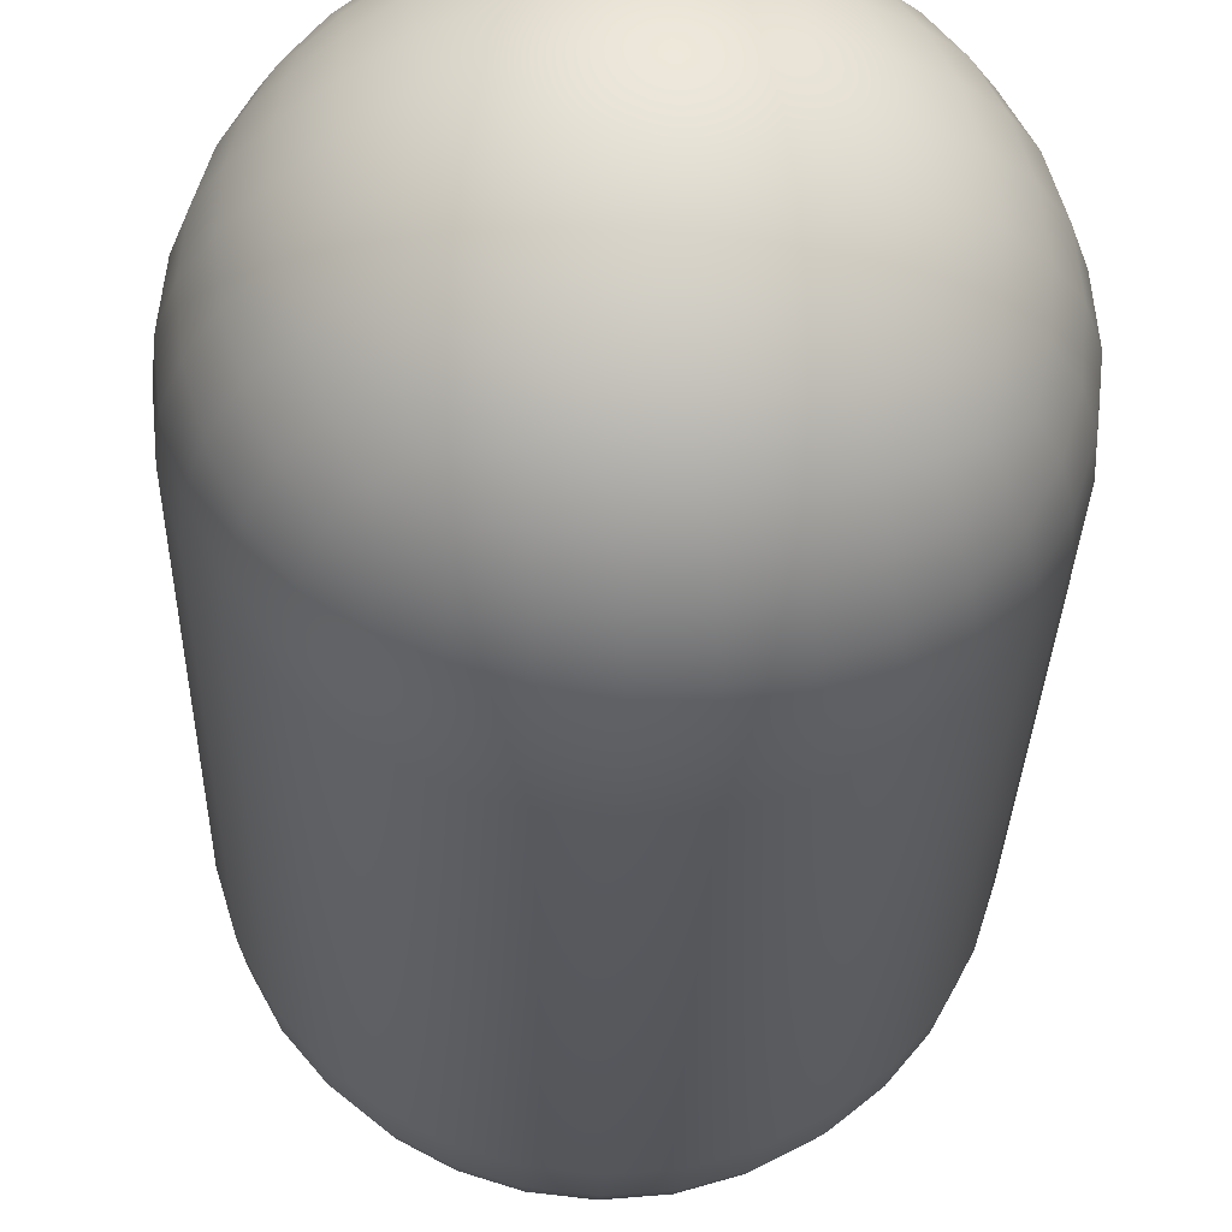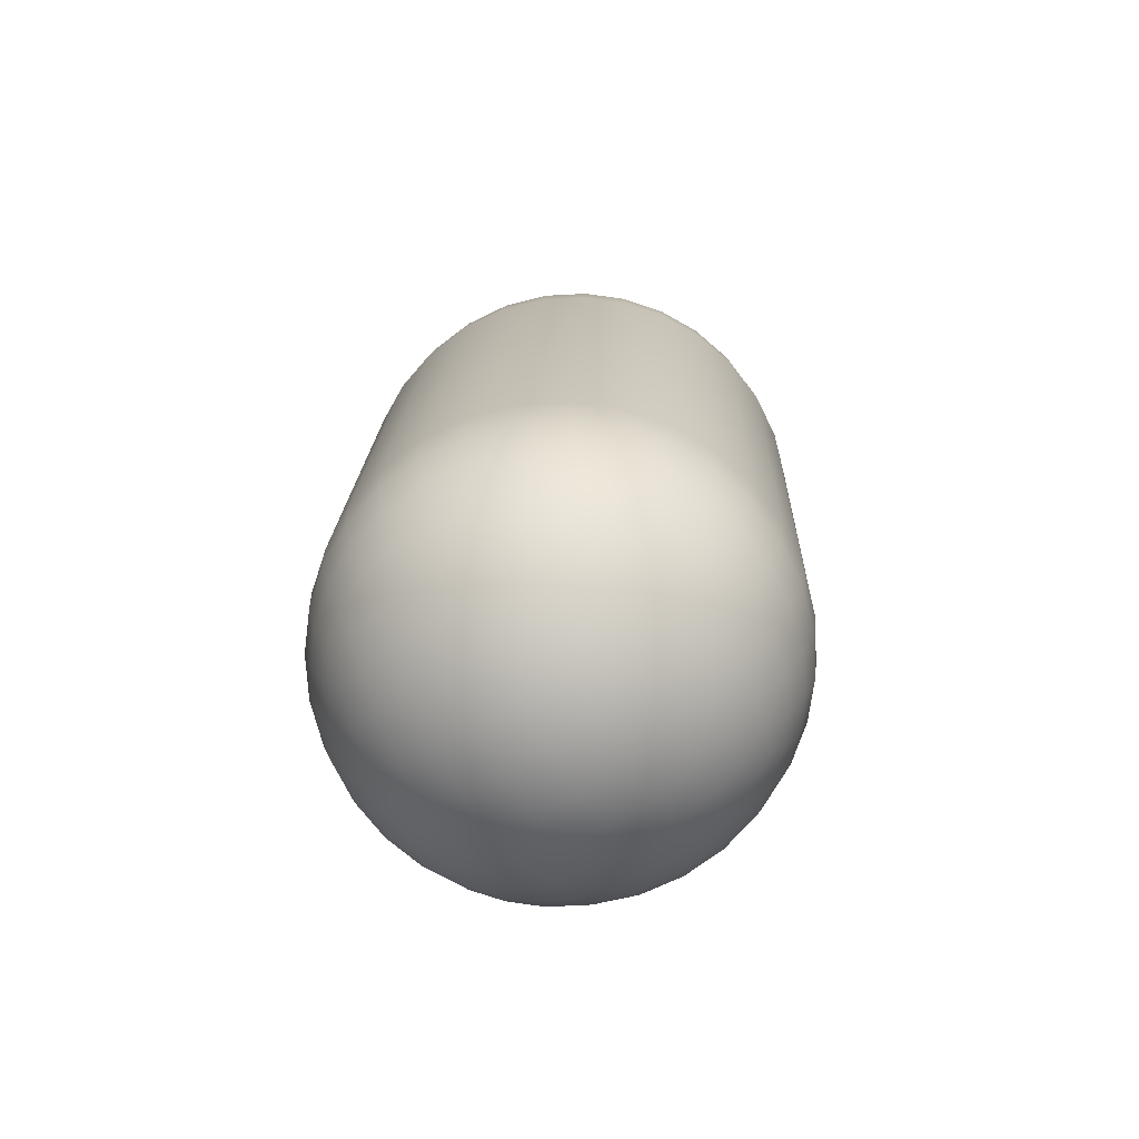
<metadata>
{"format":"obj","ext":"obj","renderer":"f3d","projection":"perspective","resolution":1024,"background":"white","views":[{"elev":-27.1,"azim":0.8,"up":"+Z"},{"elev":-70.1,"azim":110.9,"up":"+Y"}]}
</metadata>
<code>
o Capsule
g Capsule (1)
v 0.1142 -0.9738 0.1367
v 0.1356 -0.9847 0.04013
v 0.03683 -0.9991 0.02098
v 0.2056 -0.9417 0.1498
v 0.1795 -0.9158 0.2358
v 0.09096 -0.9443 0.227
v 0.01702 -0.9874 0.1199
v 0.2277 -0.9512 0.05772
v 0.2582 -0.8726 0.2413
v 0.2869 -0.8937 0.1607
v 0.1538 -0.875 0.3116
v 0.2279 -0.8405 0.3102
v 0.3237 -0.816 0.2485
v 0.2872 -0.7934 0.3127
v 0.2566 -0.7725 0.355
v 0.2064 -0.7953 0.367
v 0.3554 -0.8321 0.1711
v 0.1341 -0.8203 0.3761
v 0.3091 -0.9015 0.07299
v 0.378 -0.8386 0.08563
v 0.06899 -0.8986 0.3074
v 0.05093 -0.839 0.3761
v 0.3217 -0.8964 -0.01679
v 0.3894 -0.8348 -0.002179
v 0.2421 -0.9446 -0.03612
v -0.002357 -0.9564 0.2126
v -0.02036 -0.909 0.2948
v -0.03652 -0.8481 0.3647
v 0.3257 -0.8776 -0.1028
v 0.3893 -0.8209 -0.08626
v -0.1084 -0.9059 0.2727
v -0.1222 -0.8461 0.3422
v -0.09489 -0.952 0.1907
v -0.08004 -0.9817 0.09875
v -0.1901 -0.8891 0.2445
v -0.2005 -0.834 0.3108
v -0.06266 -0.9928 0.001404
v -0.157 -0.9669 -0.01743
v -0.172 -0.9572 0.07606
v -0.2418 -0.9241 -0.03465
v -0.1822 -0.9306 0.1651
v -0.2549 -0.9159 0.05486
v -0.3152 -0.867 -0.04981
v -0.3269 -0.8601 0.03778
v -0.2604 -0.8939 0.14
v -0.3279 -0.8427 0.1212
v -0.2608 -0.8605 0.2147
v -0.3202 -0.8183 0.194
v -0.2659 -0.8146 0.2748
v -0.3094 -0.7957 0.2444
v -0.2929 -0.8627 -0.1355
v -0.2201 -0.9186 -0.1226
v -0.2623 -0.8476 -0.2136
v -0.1929 -0.8989 -0.2041
v -0.2276 -0.8251 -0.2787
v -0.1355 -0.96 -0.1099
v -0.1649 -0.8676 -0.2743
v -0.1985 -0.8038 -0.3219
v -0.1468 -0.8233 -0.3331
v -0.1113 -0.9359 -0.1969
v -0.04196 -0.9847 -0.09556
v -0.08845 -0.8965 -0.2744
v -0.07275 -0.8432 -0.3412
v -0.02085 -0.9574 -0.1871
v -0.002182 -0.9136 -0.2693
v 0.01155 -0.8558 -0.3405
v 0.05589 -0.9904 -0.07839
v 0.08767 -0.9169 -0.2565
v 0.09941 -0.8579 -0.3289
v 0.07307 -0.962 -0.1723
v 0.1752 -0.9064 -0.2347
v 0.1847 -0.8487 -0.3066
v 0.165 -0.9498 -0.1508
v 0.1522 -0.9767 -0.05761
v 0.2554 -0.8824 -0.2072
v 0.2618 -0.8295 -0.2758
v 0.2505 -0.9211 -0.1262
v 0.3237 -0.8475 -0.1788
v 0.3256 -0.8039 -0.2408
v 0.3799 -0.8002 -0.16
v 0.3675 -0.7806 -0.2113
v 0.04197 0.9844 0.09556
v -0.05588 0.9902 0.0784
v -0.03683 0.9991 -0.02098
v 0.02086 0.9572 0.1871
v 0.1113 0.9356 0.1969
v 0.1355 0.9598 0.1099
v 0.06266 0.9928 -0.001404
v -0.07306 0.9617 0.1723
v 0.08846 0.8962 0.2744
v 0.002192 0.9134 0.2693
v 0.1929 0.8986 0.2041
v 0.165 0.8673 0.2743
v 0.07275 0.843 0.3412
v 0.1468 0.823 0.3331
v 0.1985 0.8035 0.3219
v 0.2276 0.8248 0.2787
v -0.01154 0.8555 0.3405
v 0.2623 0.8473 0.2136
v -0.08766 0.9166 0.2565
v -0.0994 0.8576 0.3289
v 0.2201 0.9183 0.1227
v 0.2929 0.8624 0.1355
v -0.1752 0.9061 0.2347
v -0.1847 0.8484 0.3067
v -0.165 0.9495 0.1508
v 0.157 0.9669 0.01743
v 0.2418 0.9241 0.03465
v 0.3152 0.867 0.04981
v -0.2554 0.8821 0.2072
v -0.2618 0.8293 0.2758
v 0.2549 0.9159 -0.05486
v 0.3269 0.8601 -0.03778
v 0.172 0.9572 -0.07606
v 0.08004 0.9817 -0.09875
v 0.2604 0.8939 -0.14
v 0.3279 0.8427 -0.1212
v 0.1822 0.9306 -0.1651
v 0.2608 0.8605 -0.2147
v 0.3202 0.8183 -0.194
v 0.2659 0.8146 -0.2748
v 0.3094 0.7957 -0.2444
v 0.2005 0.834 -0.3108
v 0.1901 0.8891 -0.2445
v 0.1222 0.8461 -0.3422
v 0.1084 0.9059 -0.2727
v 0.03652 0.8481 -0.3647
v 0.09489 0.952 -0.1907
v 0.02036 0.909 -0.2948
v -0.05093 0.839 -0.3761
v 0.002357 0.9564 -0.2126
v -0.06899 0.8986 -0.3074
v -0.1341 0.8203 -0.3761
v -0.01702 0.9874 -0.1199
v -0.1538 0.875 -0.3116
v -0.2064 0.7953 -0.367
v -0.09096 0.9443 -0.227
v -0.2279 0.8405 -0.3102
v -0.2566 0.7725 -0.355
v -0.2872 0.7934 -0.3127
v -0.1142 0.9738 -0.1367
v -0.1795 0.9158 -0.2358
v -0.2582 0.8726 -0.2413
v -0.3237 0.816 -0.2485
v -0.2056 0.9417 -0.1498
v -0.2869 0.8937 -0.1607
v -0.3554 0.8321 -0.1711
v -0.1356 0.9847 -0.04013
v -0.2277 0.9512 -0.05772
v -0.3091 0.9015 -0.07299
v -0.378 0.8386 -0.08563
v -0.3799 0.8 0.16
v -0.3255 0.8037 0.2408
v -0.3675 0.7803 0.2113
v -0.3237 0.8473 0.1788
v -0.3893 0.8206 0.08627
v -0.3256 0.8774 0.1028
v -0.3894 0.8345 0.002184
v -0.2504 0.9208 0.1262
v -0.3217 0.8961 0.0168
v -0.242 0.9443 0.03613
v -0.1522 0.9765 0.05762
v 0.3906 -0.7323 -0.229
v 0.4232 -0.738 -0.1608
v 0.4144 -0.6616 -0.2483
v 0.4407 -0.751 -0.08199
v 0.4545 -0.6632 -0.1713
v 0.4297 -0.5789 -0.2624
v 0.4448 -0.7608 0.00546
v 0.4737 -0.5777 -0.1807
v 0.433 -0.4906 -0.2686
v 0.4788 -0.6696 -0.0849
v 0.4342 -0.7637 0.09561
v 0.4779 -0.4872 -0.1859
v 0.3961 0.5094 -0.2896
v 0.5017 -0.5791 -0.08991
v 0.4865 -0.6755 0.008061
v 0.41 -0.7581 0.183
v 0.441 0.5128 -0.2069
v 0.3864 0.5972 -0.2871
v 0.4765 -0.6772 0.1027
v 0.507 -0.4842 -0.09385
v 0.5117 -0.581 0.007361
v 0.3732 -0.746 0.2621
v 0.4301 0.6027 -0.2055
v 0.365 0.679 -0.2764
v 0.45 -0.6726 0.194
v 0.5022 -0.581 0.1064
v 0.5179 -0.4817 0.005131
v 0.4701 0.5158 -0.1149
v 0.3273 -0.731 0.3281
v 0.2715 -0.7237 0.3788
v 0.4079 -0.6643 0.277
v 0.3528 -0.6558 0.3476
v 0.2866 -0.6523 0.4037
v 0.4736 -0.578 0.2017
v 0.5087 -0.4796 0.1063
v 0.4811 0.5183 -0.01587
v 0.3674 -0.57 0.3614
v 0.2959 -0.5692 0.4204
v 0.4276 -0.5736 0.2879
v 0.479 -0.4787 0.2035
v 0.3699 -0.4793 0.3653
v 0.2971 -0.4807 0.425
v 0.4316 -0.4786 0.291
v 0.4719 0.5198 0.08531
v 0.4578 0.6099 -0.1149
v 0.333 0.5201 0.3444
v 0.2602 0.5187 0.404
v 0.4422 0.5207 0.1825
v 0.3947 0.5208 0.27
v 0.4675 0.6166 -0.01779
v 0.4047 0.6868 -0.1996
v 0.336 0.7486 -0.2601
v 0.3239 0.6101 0.3366
v 0.2526 0.6066 0.3957
v 0.4579 0.6203 0.08118
v 0.3838 0.6151 0.2629
v 0.4294 0.6192 0.1765
v 0.4284 0.6986 -0.1136
v 0.368 0.7595 -0.1923
v 0.3843 0.777 -0.1141
v 0.4354 0.7089 -0.02101
v 0.3876 0.7908 -0.02713
v 0.4252 0.7141 0.07348
v 0.3767 0.797 0.06283
v 0.399 0.7115 0.1649
v 0.3528 0.7932 0.1504
v 0.3575 0.7036 0.2483
v 0.3169 0.7818 0.23
v 0.3031 0.694 0.3193
v 0.2372 0.688 0.3756
v 0.2722 0.7663 0.2967
v 0.2169 0.7569 0.3477
v -0.2169 -0.7572 -0.3477
v -0.1486 -0.7637 -0.3799
v -0.2372 -0.6883 -0.3756
v -0.06951 -0.7764 -0.3966
v -0.1601 -0.691 -0.4155
v -0.2526 -0.6069 -0.3957
v 0.01809 -0.7851 -0.4001
v -0.1709 -0.6069 -0.4396
v -0.2602 -0.519 -0.404
v -0.07365 -0.6974 -0.4394
v 0.1083 -0.7862 -0.3893
v -0.1775 -0.5168 -0.449
v -0.2971 0.481 -0.425
v -0.08006 -0.6085 -0.4674
v 0.0194 -0.7022 -0.4466
v 0.1955 -0.7778 -0.3654
v -0.2144 0.4831 -0.47
v -0.2959 0.5692 -0.4204
v 0.1141 -0.7021 -0.4365
v -0.0855 -0.5141 -0.4782
v 0.01724 -0.6094 -0.4772
v 0.2744 -0.7623 -0.3294
v -0.2144 0.5735 -0.4643
v -0.2866 0.6523 -0.4037
v 0.2052 -0.6946 -0.4103
v 0.1163 -0.6076 -0.4677
v 0.01345 -0.5107 -0.4892
v -0.1224 0.4859 -0.4992
v 0.3401 -0.7437 -0.2844
v 0.2881 -0.6826 -0.3687
v 0.3584 -0.6698 -0.3142
v 0.2114 -0.6014 -0.4393
v 0.1146 -0.5067 -0.4801
v -0.02341 0.4893 -0.5102
v 0.3708 -0.5847 -0.3337
v 0.2975 -0.593 -0.3936
v 0.2117 -0.5025 -0.4505
v 0.3734 -0.4943 -0.3414
v 0.2992 -0.4983 -0.4031
v 0.07771 0.4932 -0.5011
v -0.1239 0.5805 -0.4924
v 0.3365 0.5057 -0.3624
v 0.1748 0.4974 -0.4715
v 0.2623 0.5016 -0.4241
v -0.0269 0.5882 -0.5024
v -0.2099 0.659 -0.4438
v -0.2715 0.7237 -0.3788
v 0.3273 0.5957 -0.3585
v 0.07198 0.5941 -0.493
v 0.2537 0.596 -0.4186
v 0.1673 0.5961 -0.4644
v -0.1241 0.6708 -0.4681
v -0.2038 0.7338 -0.4113
v -0.1258 0.7516 -0.4287
v -0.03163 0.6821 -0.4757
v -0.0391 0.7665 -0.4326
v 0.06276 0.6894 -0.4658
v 0.05073 0.7748 -0.4221
v 0.1542 0.6897 -0.4394
v 0.1383 0.7738 -0.398
v 0.2376 0.6856 -0.3974
v 0.2181 0.7657 -0.3615
v 0.3087 0.6803 -0.3425
v 0.2849 0.7539 -0.3159
v -0.3767 -0.797 -0.06283
v -0.3528 -0.7935 -0.1504
v -0.4252 -0.7141 -0.07348
v -0.3169 -0.782 -0.23
v -0.399 -0.7117 -0.1649
v -0.4579 -0.6203 -0.08118
v -0.2721 -0.7665 -0.2967
v -0.3575 -0.7039 -0.2483
v -0.4294 -0.6195 -0.1765
v -0.4719 -0.5198 -0.08531
v -0.3031 -0.6942 -0.3193
v -0.3838 -0.6154 -0.2629
v -0.4422 -0.521 -0.1825
v -0.5087 0.4796 -0.1063
v -0.3239 -0.6104 -0.3366
v -0.4791 0.4789 -0.2035
v -0.5022 0.581 -0.1064
v -0.3947 -0.5211 -0.27
v -0.333 -0.5204 -0.3443
v -0.4736 0.578 -0.2017
v -0.4765 0.6772 -0.1027
v -0.4316 0.4789 -0.291
v -0.3699 0.4796 -0.3654
v -0.45 0.6726 -0.194
v -0.4342 0.7637 -0.09561
v -0.4276 0.5736 -0.2879
v -0.3674 0.57 -0.3614
v -0.41 0.7581 -0.183
v -0.4079 0.6643 -0.277
v -0.3528 0.6558 -0.3476
v -0.3732 0.746 -0.2621
v -0.3273 0.731 -0.3281
v -0.336 -0.7486 0.2601
v -0.368 -0.7595 0.1923
v -0.365 -0.679 0.2764
v -0.3843 -0.777 0.1141
v -0.4047 -0.6868 0.1996
v -0.3864 -0.5972 0.2871
v -0.3876 -0.7908 0.02713
v -0.4301 -0.6027 0.2055
v -0.3961 -0.5091 0.2896
v -0.4284 -0.6986 0.1136
v -0.4354 -0.7089 0.02102
v -0.441 -0.5125 0.2069
v -0.433 0.4903 0.2686
v -0.4578 -0.6099 0.1149
v -0.4675 -0.6166 0.01779
v -0.4779 0.4869 0.1859
v -0.4297 0.5786 0.2624
v -0.4702 -0.5155 0.1148
v -0.4811 -0.518 0.01587
v -0.4736 0.5775 0.1807
v -0.4144 0.6613 0.2483
v -0.507 0.4839 0.09386
v -0.5179 0.4814 -0.005125
v -0.4545 0.6629 0.1713
v -0.3906 0.7321 0.229
v -0.5016 0.5788 0.08991
v -0.5117 0.5807 -0.007356
v -0.4232 0.7378 0.1608
v -0.4788 0.6693 0.0849
v -0.4864 0.6752 -0.008056
v -0.4407 0.7507 0.082
v -0.4448 0.7606 -0.005455
v 0.2038 -0.7338 0.4113
v 0.1258 -0.7516 0.4287
v 0.2099 -0.659 0.4438
v 0.0391 -0.7665 0.4326
v 0.2144 -0.5735 0.4643
v 0.1241 -0.6708 0.4681
v -0.05073 -0.7748 0.4221
v 0.2144 -0.4828 0.47
v 0.1239 -0.5805 0.4924
v 0.03163 -0.6821 0.4757
v -0.1383 -0.7738 0.398
v 0.1775 0.5166 0.449
v -0.06276 -0.6894 0.4658
v 0.1223 -0.4856 0.4992
v 0.0269 -0.5882 0.5024
v -0.2181 -0.7657 0.3615
v 0.1709 0.6067 0.4396
v -0.1542 -0.6897 0.4394
v -0.07198 -0.5941 0.493
v 0.0234 -0.489 0.5102
v 0.08551 0.5138 0.4782
v -0.2849 -0.7539 0.3159
v -0.2376 -0.6856 0.3974
v -0.3087 -0.6803 0.3425
v -0.1673 -0.5961 0.4644
v -0.07772 -0.4929 0.5011
v -0.01344 0.5104 0.4892
v -0.3273 -0.5957 0.3585
v -0.2537 -0.596 0.4186
v -0.1748 -0.4971 0.4715
v -0.3365 -0.5054 0.3624
v -0.2623 -0.5014 0.4241
v -0.1146 0.5065 0.4801
v 0.08007 0.6082 0.4674
v -0.3734 0.494 0.3414
v -0.2117 0.5023 0.4505
v -0.2992 0.498 0.4031
v -0.01723 0.6091 0.4772
v 0.1601 0.6907 0.4155
v -0.3708 0.5845 0.3337
v -0.1163 0.6073 0.4677
v -0.2975 0.5927 0.3936
v -0.2114 0.6011 0.4393
v 0.07366 0.6971 0.4394
v 0.1486 0.7634 0.3799
v 0.06952 0.7761 0.3966
v -0.01939 0.7019 0.4466
v -0.01808 0.7848 0.4001
v -0.114 0.7019 0.4365
v -0.1083 0.7859 0.3893
v -0.2052 0.6943 0.4103
v -0.1955 0.7775 0.3654
v -0.2881 0.6823 0.3687
v -0.2744 0.762 0.3294
v -0.3584 0.6695 0.3142
v -0.3401 0.7434 0.2844
f 1 2 3 7
f 1 4 8 2
f 5 4 1 6
f 6 1 7 26
f 5 9 10 4
f 4 10 19 8
f 11 5 6 21
f 12 9 5 11
f 9 13 17 10
f 14 13 9 12
f 15 14 12 16
f 16 12 11 18
f 10 17 20 19
f 18 11 21 22
f 23 19 20 24
f 25 8 19 23
f 21 6 26 27
f 22 21 27 28
f 29 23 24 30
f 28 27 31 32
f 27 26 33 31
f 26 7 34 33
f 32 31 35 36
f 34 7 3 37
f 34 37 38 39
f 33 34 39 41
f 39 38 40 42
f 31 33 41 35
f 41 39 42 45
f 42 40 43 44
f 45 42 44 46
f 35 41 45 47
f 47 45 46 48
f 36 35 47 49
f 49 47 48 50
f 51 43 40 52
f 53 51 52 54
f 52 40 38 56
f 55 53 54 57
f 54 52 56 60
f 56 38 37 61
f 58 55 57 59
f 57 54 60 62
f 60 56 61 64
f 61 37 3 67
f 59 57 62 63
f 62 60 64 65
f 63 62 65 66
f 64 61 67 70
f 66 65 68 69
f 65 64 70 68
f 69 68 71 72
f 68 70 73 71
f 70 67 74 73
f 72 71 75 76
f 74 67 3 2
f 74 2 8 25
f 73 74 25 77
f 71 73 77 75
f 77 25 23 29
f 75 77 29 78
f 76 75 78 79
f 78 29 30 80
f 79 78 80 81
f 82 83 84 88
f 82 85 89 83
f 86 85 82 87
f 87 82 88 107
f 86 90 91 85
f 85 91 100 89
f 92 86 87 102
f 93 90 86 92
f 90 94 98 91
f 95 94 90 93
f 96 95 93 97
f 97 93 92 99
f 91 98 101 100
f 99 92 102 103
f 104 100 101 105
f 106 89 100 104
f 102 87 107 108
f 103 102 108 109
f 110 104 105 111
f 109 108 112 113
f 108 107 114 112
f 107 88 115 114
f 113 112 116 117
f 112 114 118 116
f 117 116 119 120
f 120 119 121 122
f 121 119 124 123
f 119 116 118 124
f 123 124 126 125
f 124 118 128 126
f 125 126 129 127
f 118 114 115 128
f 126 128 131 129
f 130 127 129 132
f 128 115 134 131
f 132 129 131 137
f 133 130 132 135
f 115 88 84 134
f 136 133 135 138
f 137 131 134 141
f 135 132 137 142
f 139 136 138 140
f 141 134 84 148
f 138 135 142 143
f 142 137 141 145
f 140 138 143 144
f 143 142 145 146
f 144 143 146 147
f 145 141 148 149
f 146 145 149 150
f 147 146 150 151
f 154 152 155 153
f 153 155 110 111
f 152 156 157 155
f 155 157 159 110
f 156 158 160 157
f 110 159 106 104
f 157 160 161 159
f 158 151 150 160
f 160 150 149 161
f 159 161 162 106
f 161 149 148 162
f 106 162 83 89
f 162 148 84 83
f 81 80 164 163
f 80 30 166 164
f 163 164 167 165
f 30 24 169 166
f 164 166 172 167
f 165 167 170 168
f 24 20 173 169
f 168 170 174 171
f 166 169 177 172
f 167 172 176 170
f 20 17 178 173
f 175 171 174 179
f 170 176 182 174
f 169 173 181 177
f 172 177 183 176
f 17 13 184 178
f 180 175 179 185
f 173 178 187 181
f 179 174 182 190
f 177 181 188 183
f 176 183 189 182
f 13 14 191 184
f 186 180 185 213
f 178 184 193 187
f 181 187 196 188
f 183 188 197 189
f 185 179 190 207
f 190 182 189 198
f 14 15 192 191
f 184 191 194 193
f 191 192 195 194
f 187 193 201 196
f 188 196 202 197
f 198 189 197 206
f 194 195 200 199
f 193 194 199 201
f 196 201 205 202
f 199 200 204 203
f 201 199 203 205
f 206 197 202 210
f 207 190 198 212
f 208 203 204 209
f 210 202 205 211
f 211 205 203 208
f 212 198 206 217
f 213 185 207 220
f 214 186 213 221
f 215 208 209 216
f 217 206 210 219
f 218 211 208 215
f 219 210 211 218
f 220 207 212 223
f 221 213 220 222
f 122 214 221 120
f 120 221 222 117
f 223 212 217 225
f 222 220 223 224
f 117 222 224 113
f 224 223 225 226
f 225 217 219 227
f 113 224 226 109
f 226 225 227 228
f 227 219 218 229
f 109 226 228 103
f 228 227 229 230
f 229 218 215 231
f 103 228 230 99
f 230 229 231 233
f 231 215 216 232
f 99 230 233 97
f 233 231 232 234
f 97 233 234 96
f 58 59 236 235
f 59 63 238 236
f 235 236 239 237
f 63 66 241 238
f 236 238 244 239
f 237 239 242 240
f 66 69 245 241
f 240 242 246 243
f 238 241 249 244
f 239 244 248 242
f 69 72 250 245
f 247 243 246 251
f 242 248 254 246
f 241 245 253 249
f 244 249 255 248
f 72 76 256 250
f 252 247 251 257
f 245 250 259 253
f 251 246 254 262
f 249 253 260 255
f 248 255 261 254
f 76 79 263 256
f 258 252 257 280
f 250 256 264 259
f 253 259 266 260
f 255 260 267 261
f 257 251 262 275
f 262 254 261 268
f 79 81 163 263
f 256 263 265 264
f 263 163 165 265
f 259 264 270 266
f 260 266 271 267
f 268 261 267 274
f 265 165 168 269
f 264 265 269 270
f 266 270 273 271
f 269 168 171 272
f 270 269 272 273
f 274 267 271 277
f 275 262 268 279
f 276 272 171 175
f 277 271 273 278
f 278 273 272 276
f 279 268 274 283
f 280 257 275 286
f 281 258 280 287
f 282 276 175 180
f 283 274 277 285
f 284 278 276 282
f 285 277 278 284
f 286 275 279 289
f 287 280 286 288
f 139 281 287 136
f 136 287 288 133
f 289 279 283 291
f 288 286 289 290
f 133 288 290 130
f 290 289 291 292
f 291 283 285 293
f 130 290 292 127
f 292 291 293 294
f 293 285 284 295
f 127 292 294 125
f 294 293 295 296
f 295 284 282 297
f 125 294 296 123
f 296 295 297 298
f 297 282 180 186
f 123 296 298 121
f 298 297 186 214
f 121 298 214 122
f 43 51 300 299
f 51 53 302 300
f 299 300 303 301
f 53 55 305 302
f 300 302 306 303
f 301 303 307 304
f 55 58 235 305
f 302 305 309 306
f 303 306 310 307
f 304 307 311 308
f 305 235 237 309
f 306 309 313 310
f 307 310 316 311
f 312 308 311 314
f 309 237 240 313
f 315 312 314 318
f 310 313 317 316
f 314 311 316 320
f 313 240 243 317
f 319 315 318 322
f 320 316 317 321
f 318 314 320 324
f 321 317 243 247
f 323 319 322 326
f 324 320 321 325
f 322 318 324 327
f 325 321 247 252
f 151 323 326 147
f 327 324 325 328
f 326 322 327 329
f 328 325 252 258
f 147 326 329 144
f 329 327 328 330
f 330 328 258 281
f 144 329 330 140
f 140 330 281 139
f 50 48 332 331
f 48 46 334 332
f 331 332 335 333
f 46 44 337 334
f 332 334 340 335
f 333 335 338 336
f 44 43 299 337
f 336 338 342 339
f 334 337 341 340
f 335 340 344 338
f 337 299 301 341
f 343 339 342 346
f 340 341 345 344
f 338 344 348 342
f 341 301 304 345
f 347 343 346 350
f 344 345 349 348
f 346 342 348 352
f 345 304 308 349
f 351 347 350 354
f 352 348 349 353
f 350 346 352 356
f 353 349 308 312
f 355 351 354 358
f 356 352 353 357
f 354 350 356 359
f 357 353 312 315
f 154 355 358 152
f 359 356 357 360
f 358 354 359 361
f 360 357 315 319
f 152 358 361 156
f 361 359 360 362
f 362 360 319 323
f 156 361 362 158
f 158 362 323 151
f 15 16 363 192
f 16 18 364 363
f 192 363 365 195
f 18 22 366 364
f 363 364 368 365
f 195 365 367 200
f 22 28 369 366
f 200 367 370 204
f 364 366 372 368
f 365 368 371 367
f 28 32 373 369
f 209 204 370 374
f 367 371 376 370
f 366 369 375 372
f 368 372 377 371
f 32 36 378 373
f 216 209 374 379
f 369 373 380 375
f 374 370 376 383
f 372 375 381 377
f 371 377 382 376
f 36 49 384 378
f 232 216 379 401
f 373 378 385 380
f 375 380 387 381
f 377 381 388 382
f 379 374 383 396
f 383 376 382 389
f 49 50 331 384
f 378 384 386 385
f 384 331 333 386
f 380 385 391 387
f 381 387 392 388
f 389 382 388 395
f 386 333 336 390
f 385 386 390 391
f 387 391 394 392
f 390 336 339 393
f 391 390 393 394
f 395 388 392 398
f 396 383 389 400
f 397 393 339 343
f 398 392 394 399
f 399 394 393 397
f 400 389 395 403
f 401 379 396 406
f 234 232 401 407
f 402 397 343 347
f 403 395 398 405
f 404 399 397 402
f 405 398 399 404
f 406 396 400 409
f 407 401 406 408
f 96 234 407 95
f 95 407 408 94
f 409 400 403 411
f 408 406 409 410
f 94 408 410 98
f 410 409 411 412
f 411 403 405 413
f 98 410 412 101
f 412 411 413 414
f 413 405 404 415
f 101 412 414 105
f 414 413 415 416
f 415 404 402 417
f 105 414 416 111
f 416 415 417 418
f 417 402 347 351
f 111 416 418 153
f 418 417 351 355
f 153 418 355 154

</code>
